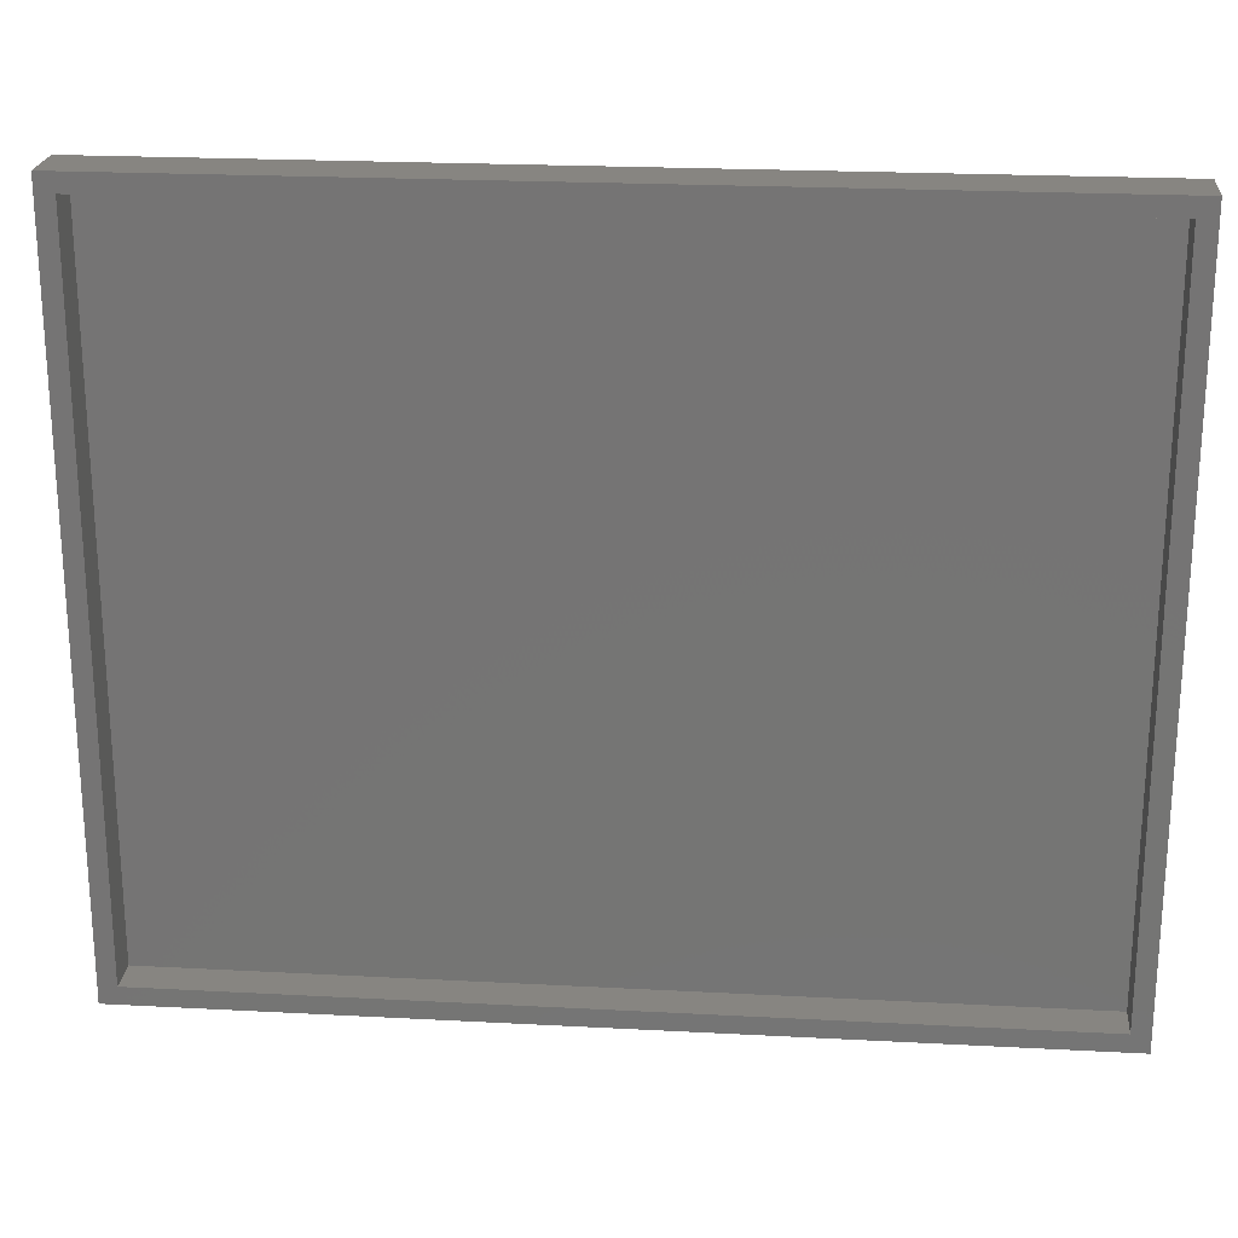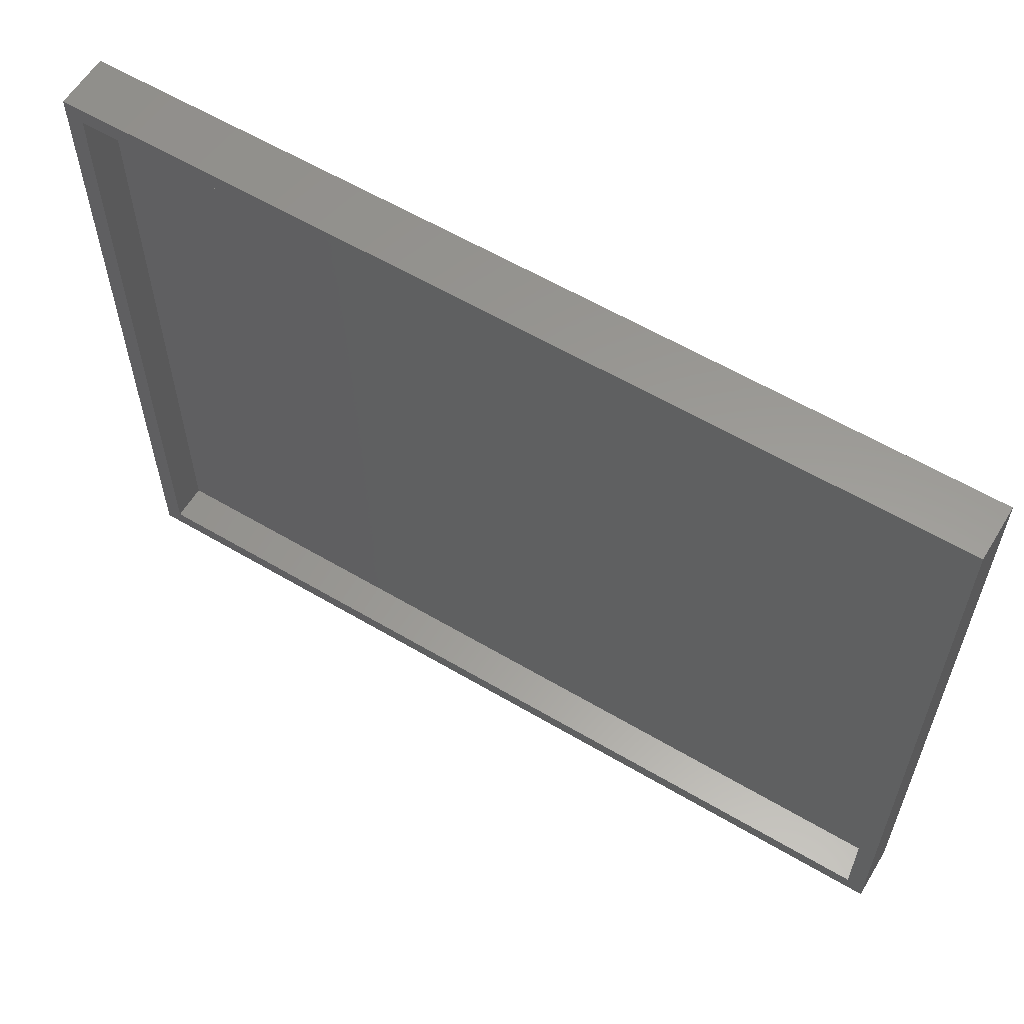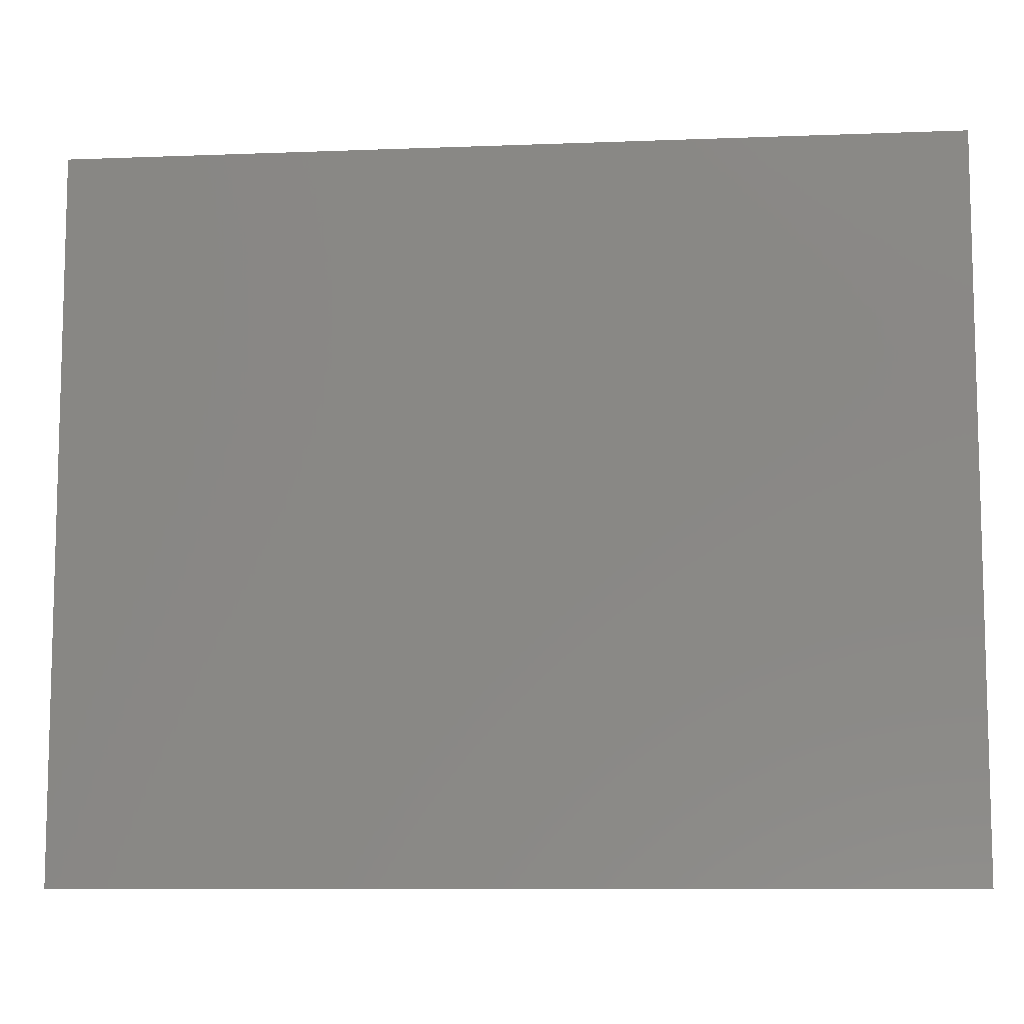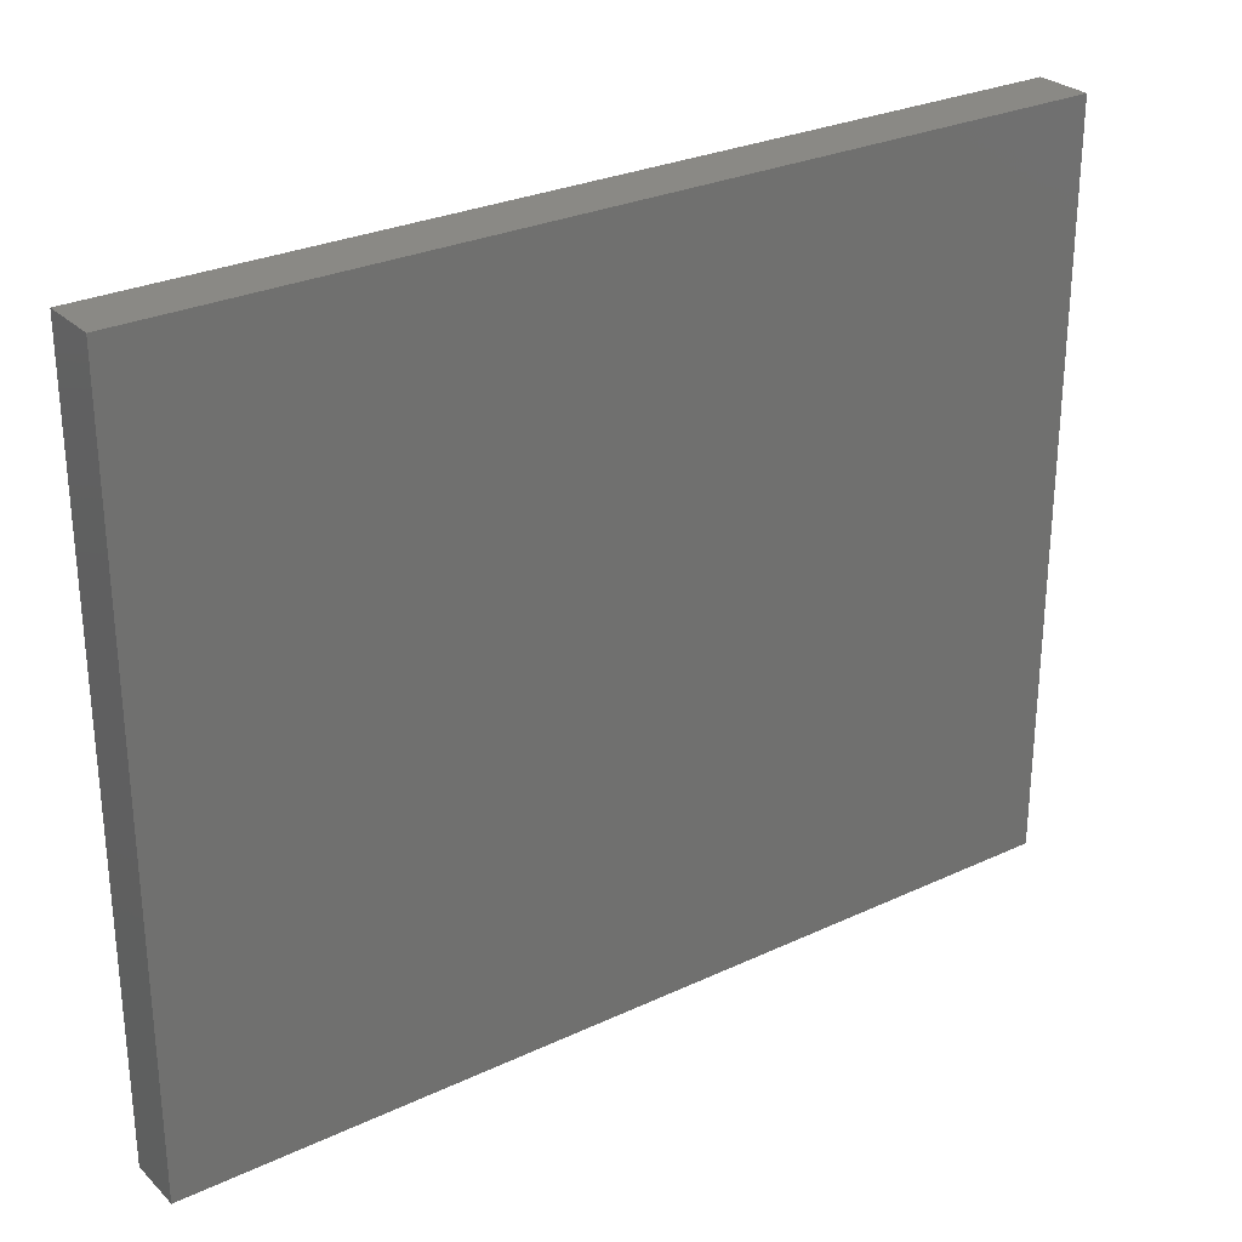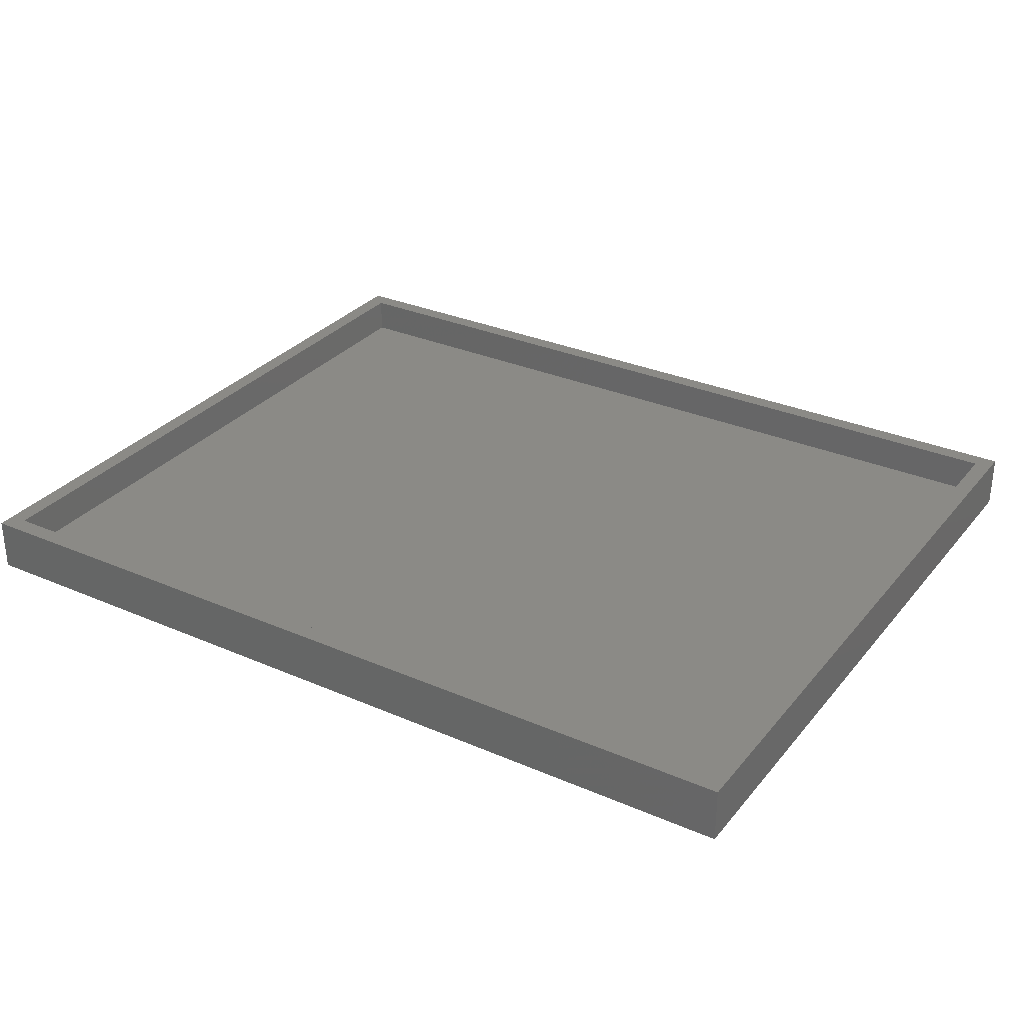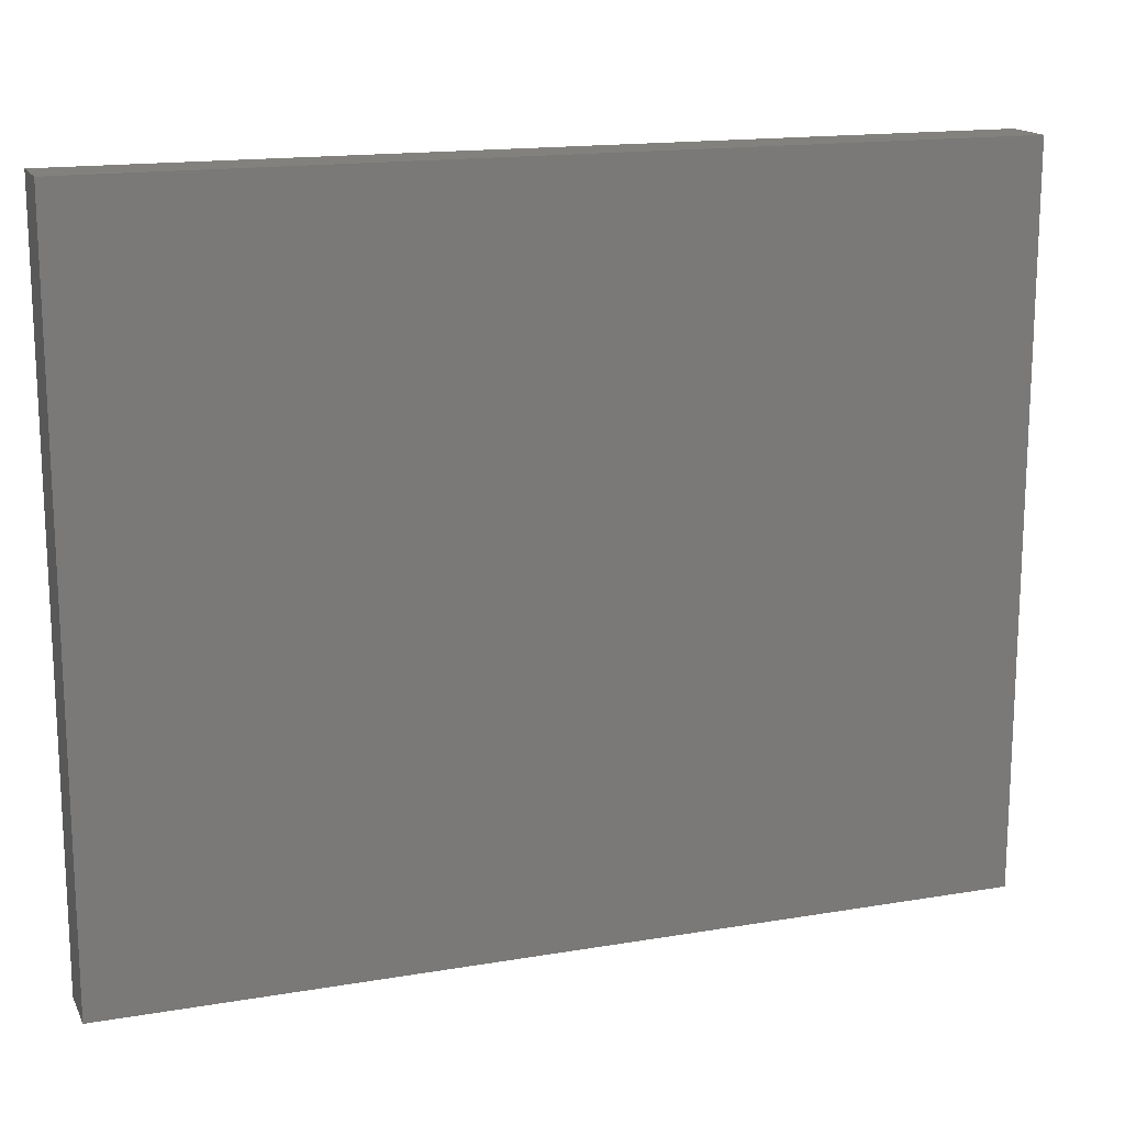
<metadata>
{"format":"stl","ext":"stl","renderer":"f3d","projection":"perspective","resolution":1024,"background":"white","views":[{"elev":22.1,"azim":-174.7,"up":"+Z"},{"elev":59.7,"azim":-148.8,"up":"+Z"},{"elev":-9.3,"azim":5.8,"up":"+Z"},{"elev":28.1,"azim":-35.3,"up":"+Z"},{"elev":30.7,"azim":32.0,"up":"+Y"},{"elev":15.9,"azim":-19.4,"up":"+Z"}]}
</metadata>
<code>
# stl→obj: 16 verts, 28 faces
v -0.03125 0.04071 0.6328
v -0.01562 0.04071 0.6172
v -0.03125 0.04071 -0.007812
v -0.01562 0.04071 0.007812
v 0.7578 0.04071 -0.007812
v 0.7422 0.04071 0.007812
v 0.7578 0.04071 0.6328
v 0.7422 0.04071 0.6172
v 0.7422 0.007812 0.007812
v 0.7422 0.007812 0.6172
v -0.01562 0.007812 0.007812
v -0.01562 0.007812 0.6172
v -0.03125 -0.007812 0.6328
v -0.03125 -0.007812 -0.007812
v 0.7578 -0.007812 0.6328
v 0.7578 -0.007812 -0.007812
f 1 2 3
f 3 2 4
f 3 4 5
f 5 4 6
f 5 6 7
f 7 6 8
f 7 8 1
f 1 8 2
f 9 10 6
f 6 10 8
f 4 2 11
f 11 2 12
f 4 11 6
f 6 11 9
f 2 8 12
f 12 8 10
f 13 14 15
f 15 14 16
f 16 5 15
f 15 5 7
f 3 14 1
f 1 14 13
f 3 5 14
f 14 5 16
f 1 13 7
f 7 13 15
f 12 10 11
f 11 10 9

</code>
